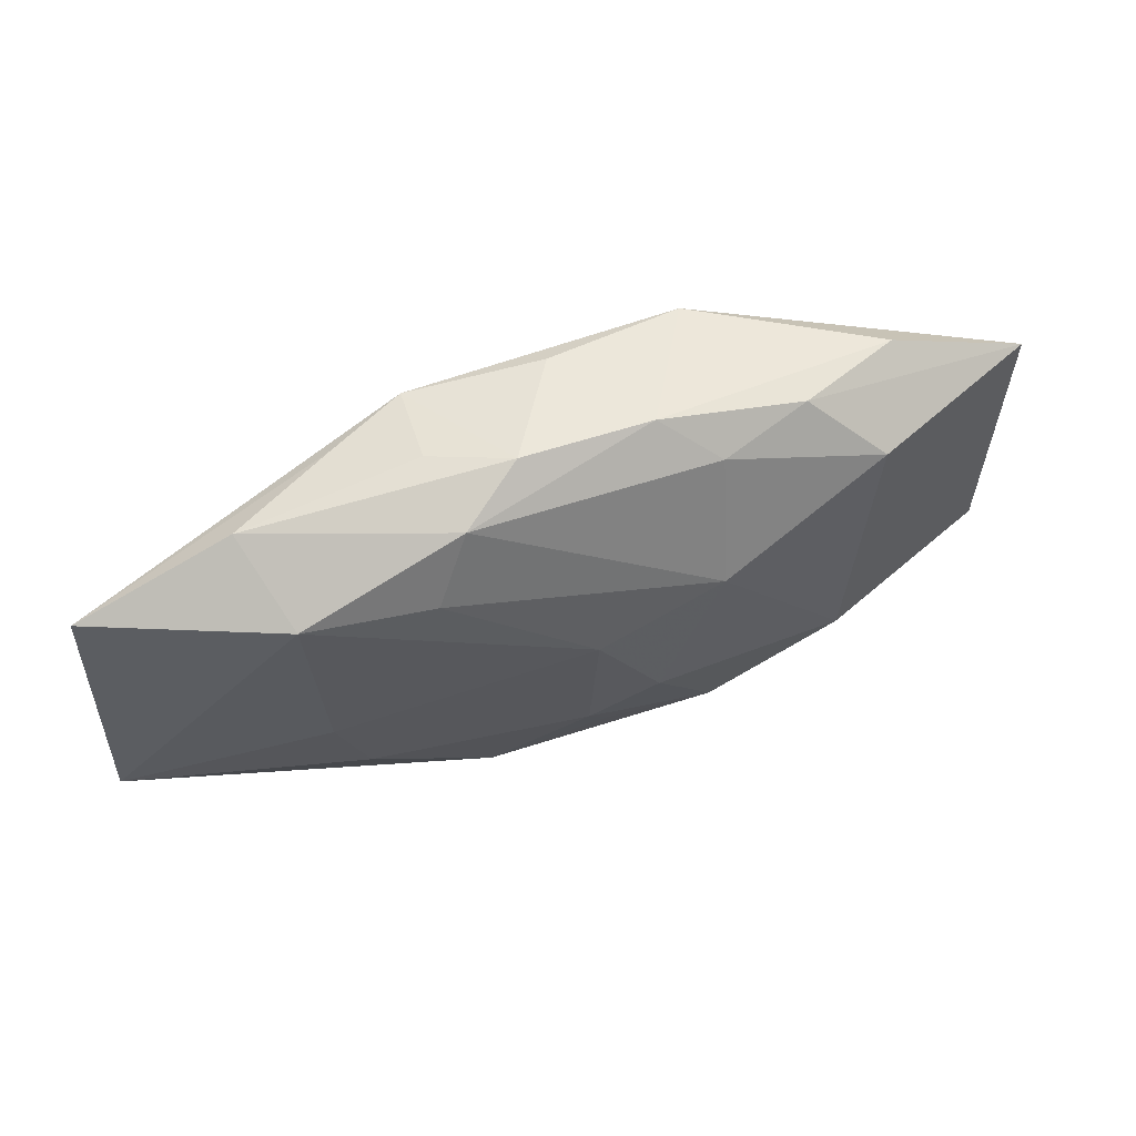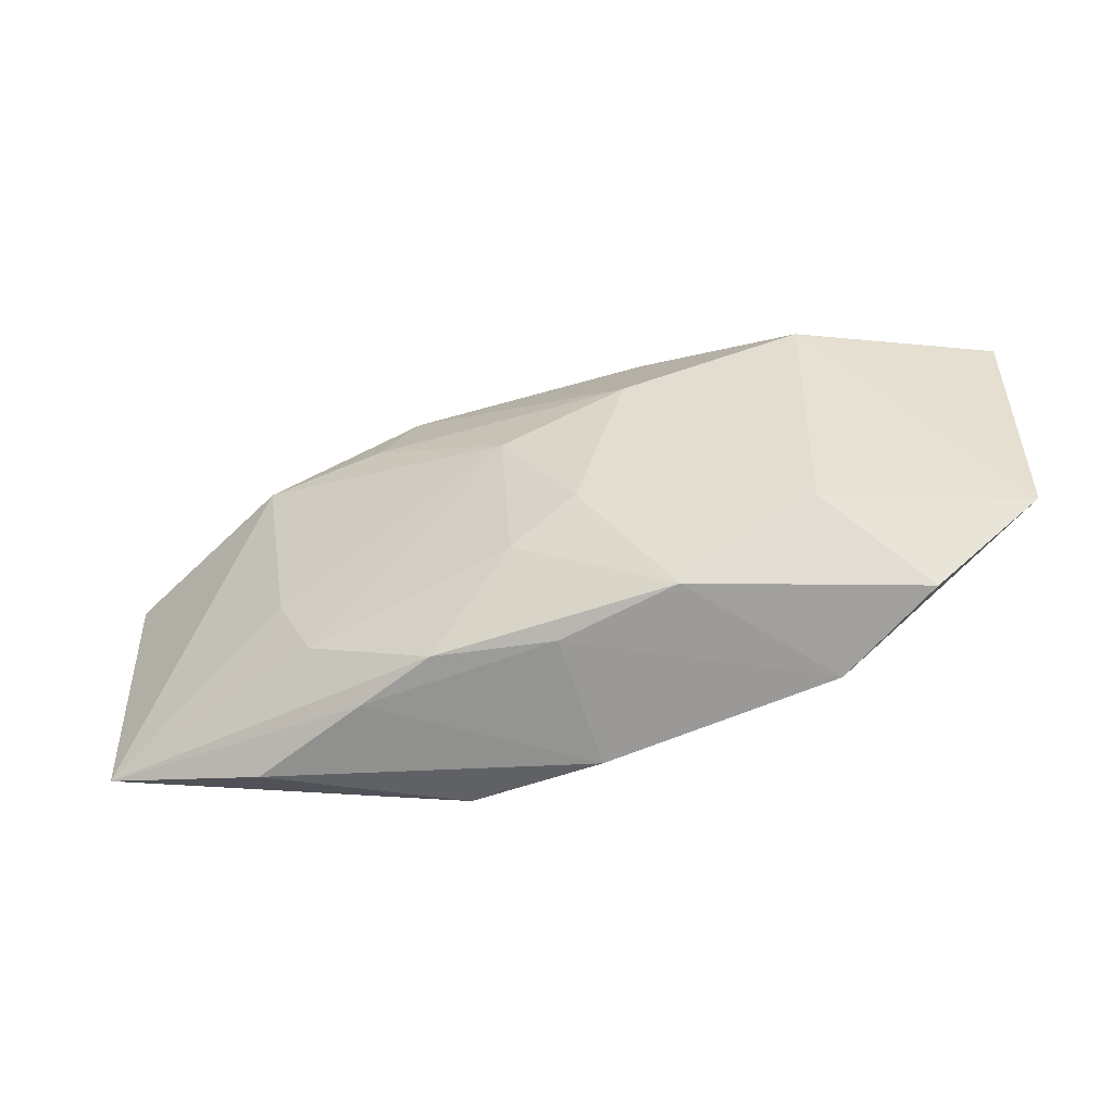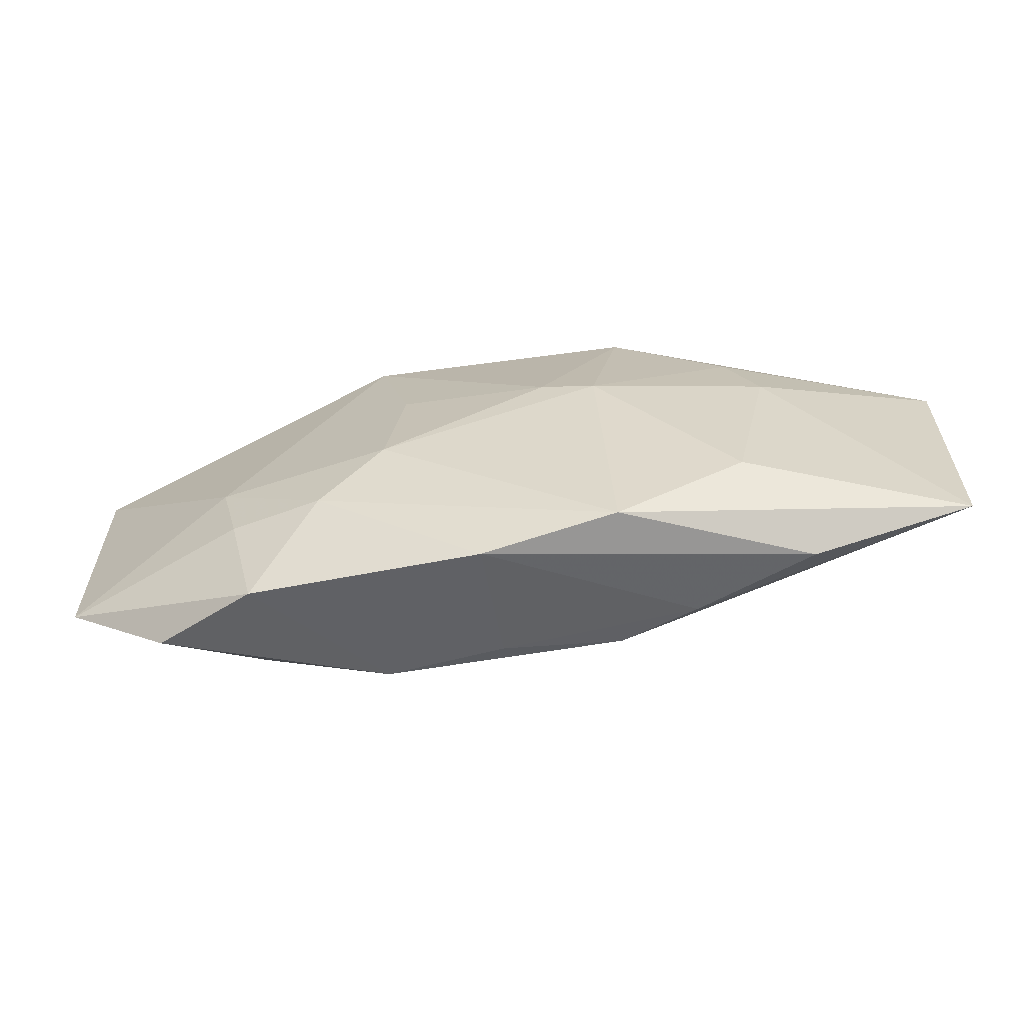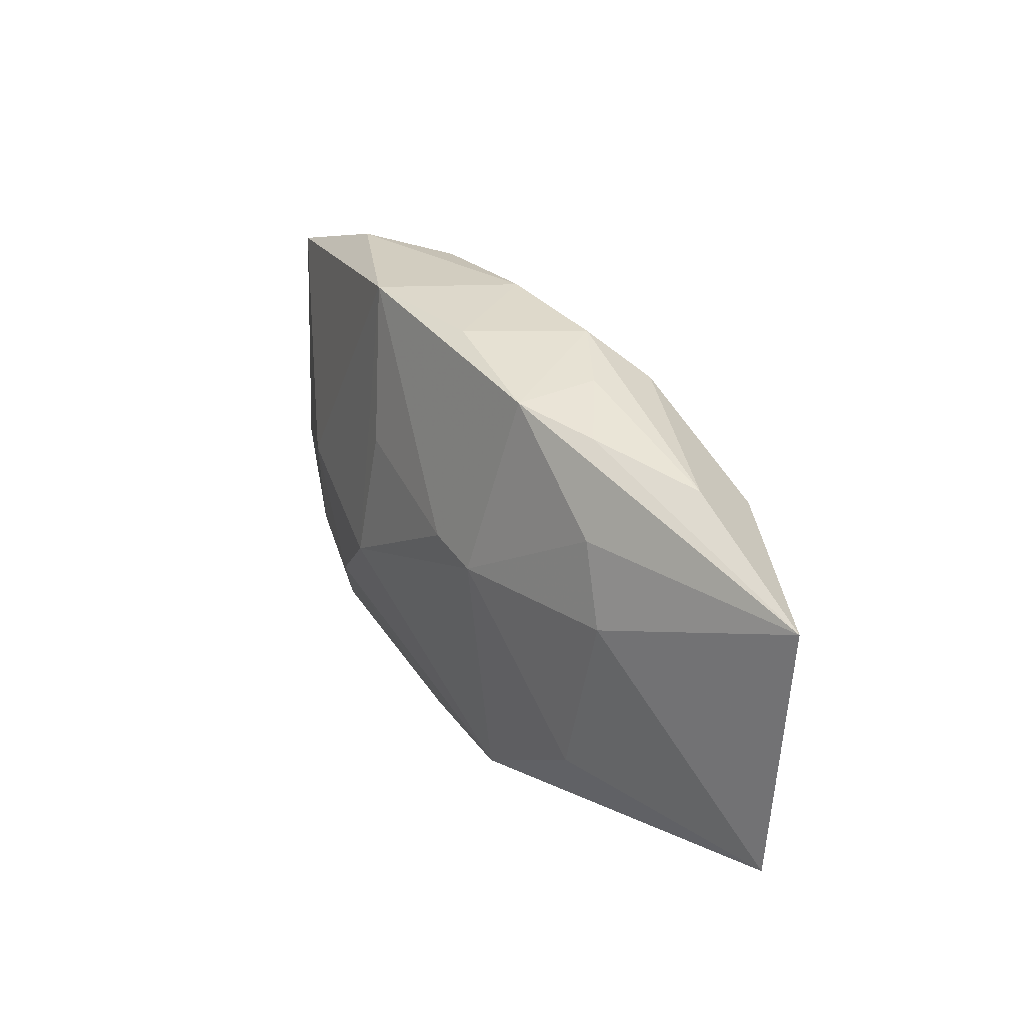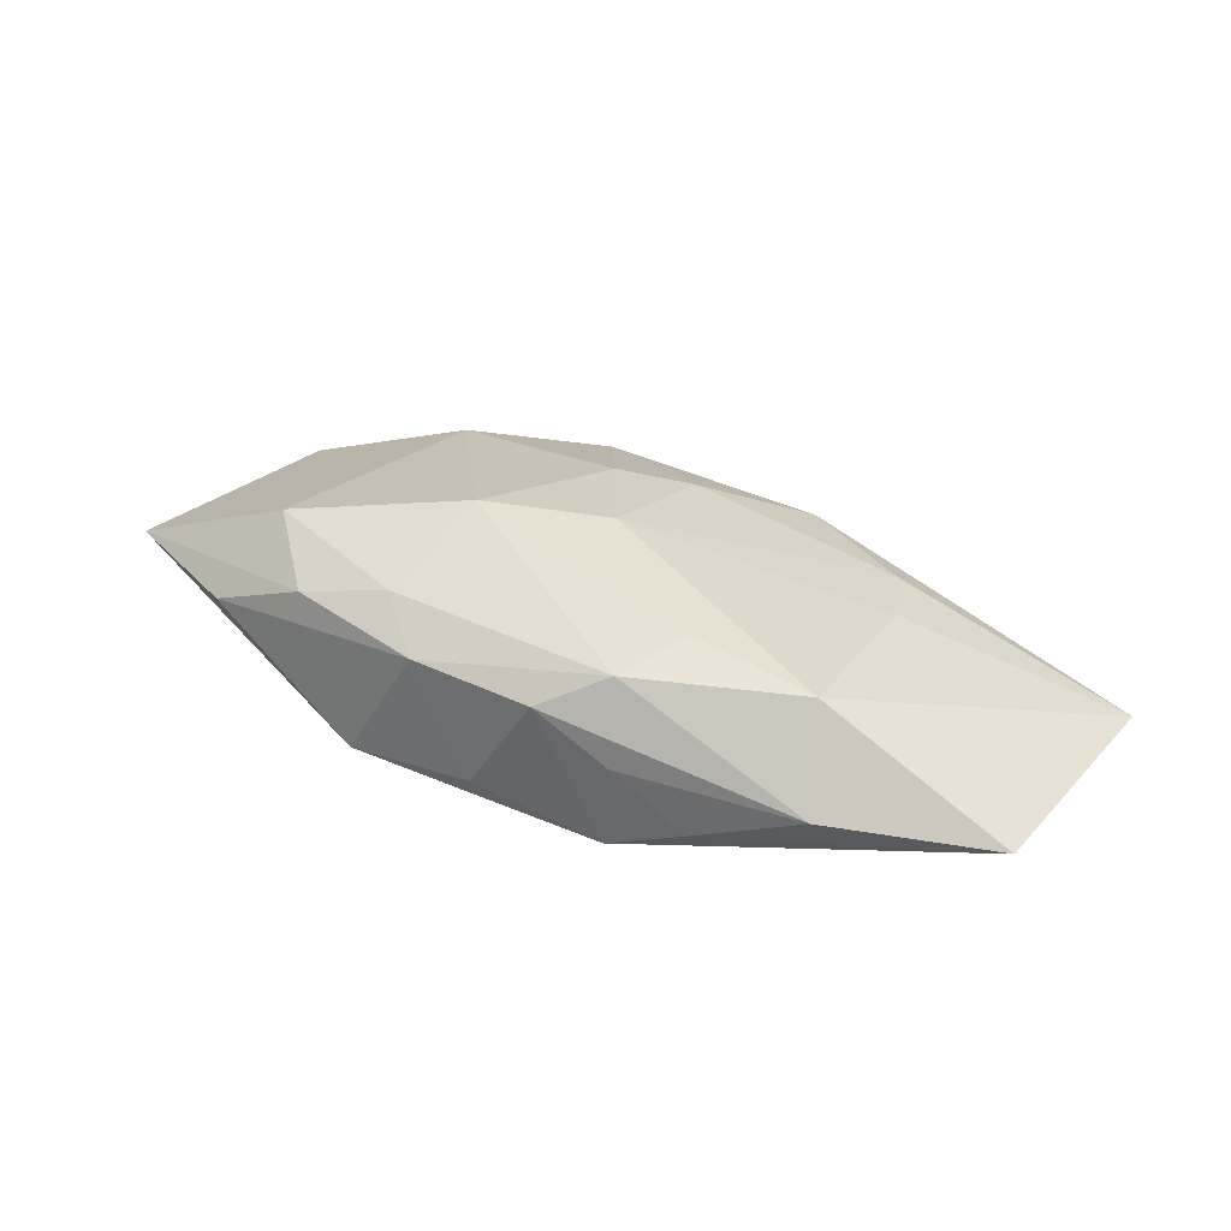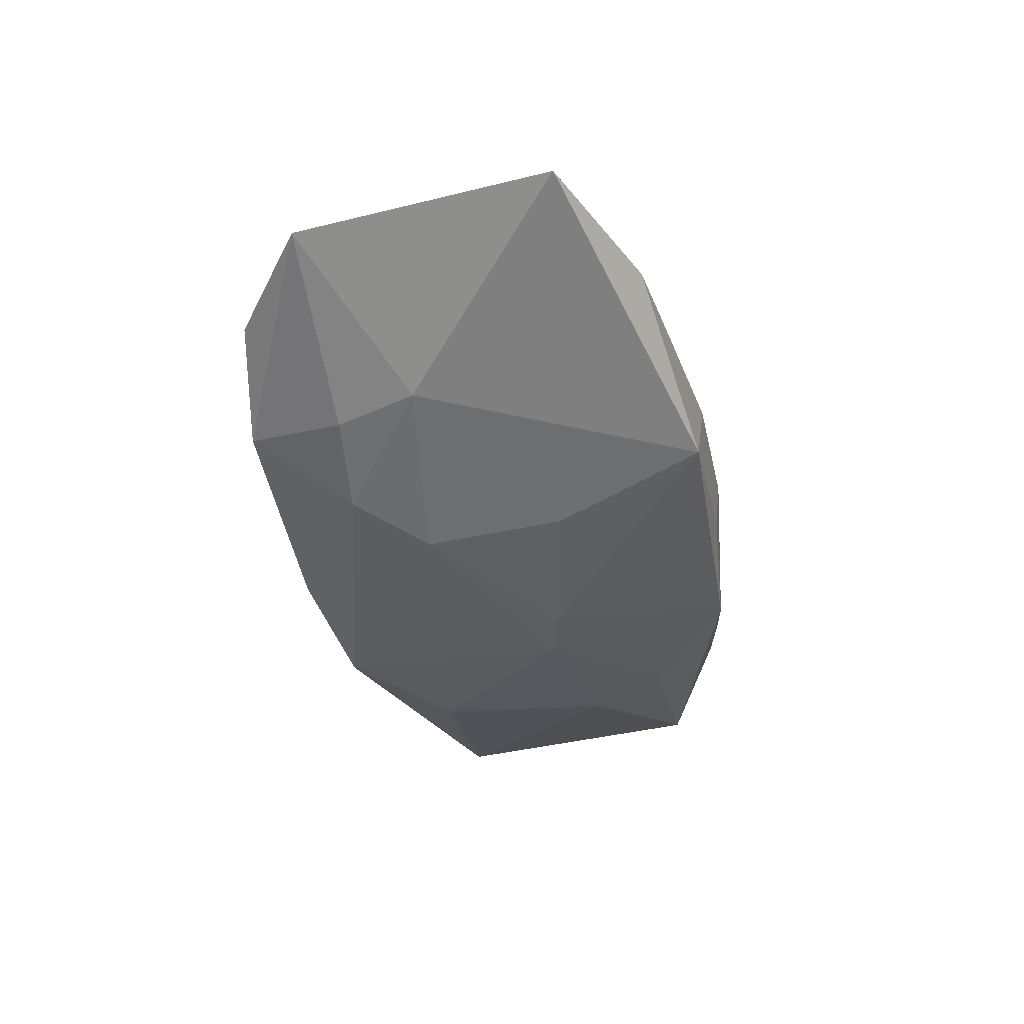
<metadata>
{"format":"obj","ext":"obj","renderer":"f3d","projection":"perspective","resolution":1024,"background":"white","views":[{"elev":50.5,"azim":-22.3,"up":"+Y"},{"elev":-57.2,"azim":16.9,"up":"+Y"},{"elev":-61.0,"azim":-172.5,"up":"+Y"},{"elev":31.8,"azim":-124.2,"up":"+Y"},{"elev":30.7,"azim":-146.6,"up":"+Z"},{"elev":-39.0,"azim":102.8,"up":"+Z"}]}
</metadata>
<code>
v -0.02185 0.01237 4.275e-05
v -0.009103 0.01315 0.005897
v 0.008776 -0.01368 0.004663
v 0.0005711 -0.01434 0.003173
v 0.007586 -0.00461 -0.008093
v 0.03116 -0.008021 0.0006115
v 0.01798 -0.008906 0.005452
v 0.007724 0.01275 0.006065
v 0.02381 -0.01383 3.074e-05
v -0.007498 -0.01378 0.003961
v 0.0009299 -0.01614 -0.005458
v -0.01839 -0.004356 0.004332
v -0.007411 0.001725 -0.008065
v -0.009259 0.01457 -0.005105
v 0.01885 0.009582 0.00701
v 0.0104 -0.008944 0.006122
v -0.03236 0.007834 -0.0005686
v 0.009314 0.01553 -0.004571
v -0.01947 0.002761 -0.005919
v -0.03206 -0.01059 -0.00163
v -0.01724 0.008171 -0.005295
v -0.001619 0.001547 0.008808
v -0.01692 -0.009408 -0.006388
v 0.0003699 -0.01083 0.00574
v 0.006632 0.004886 -0.006859
v -0.004886 0.01559 0.003571
v 0.003204 -0.005629 0.007883
v -0.01601 -0.009325 0.003919
v 0.004011 0.01559 0.003817
v -0.008247 -0.01508 -0.006789
v -0.01281 -0.01412 0.001875
v 0.006942 0.004614 0.008955
v 0.01839 -0.008314 -0.005173
v 0.03166 0.009709 0.001659
v 0.02147 0.01378 0.001558
v -0.01141 0.008415 0.007039
v -0.001462 -0.008227 0.006909
v -0.009818 0.0148 0.0005826
v -0.01458 0.01369 -0.002956
v 0.01395 0.01408 0.004609
v 0.01203 -0.009133 -0.007058
v 0.01678 -0.01528 -0.003936
v -0.0001462 0.01559 -0.003513
v -0.01999 0.008624 0.00584
v -0.02094 -0.01434 -0.00148
v -0.003671 0.002489 -0.008093
v 0.0198 -0.00267 -0.0048
f 23 30 20
f 40 15 34
f 34 15 6
f 14 18 46
f 42 6 9
f 33 6 42
f 20 17 19
f 19 23 20
f 34 18 35
f 35 40 34
f 26 2 29
f 29 35 18
f 40 35 29
f 32 36 22
f 32 2 36
f 27 32 22
f 9 6 7
f 7 6 15
f 15 32 7
f 7 27 16
f 32 27 7
f 36 2 44
f 22 36 44
f 44 12 22
f 44 17 20
f 20 12 44
f 15 40 8
f 8 32 15
f 2 32 8
f 40 29 8
f 8 29 2
f 43 14 26
f 18 14 43
f 26 29 43
f 43 29 18
f 1 2 26
f 17 44 1
f 1 44 2
f 45 30 11
f 20 30 45
f 11 42 4
f 46 18 25
f 25 5 46
f 18 5 25
f 47 18 34
f 47 5 18
f 34 6 47
f 47 6 33
f 33 42 41
f 41 47 33
f 5 47 41
f 41 42 11
f 11 30 41
f 30 5 41
f 23 19 13
f 30 23 13
f 13 14 46
f 46 5 13
f 13 5 30
f 26 14 38
f 38 1 26
f 39 14 17
f 17 1 39
f 39 38 14
f 1 38 39
f 16 27 3
f 3 7 16
f 9 7 3
f 3 42 9
f 3 4 42
f 22 12 28
f 28 12 20
f 14 13 21
f 21 13 19
f 17 14 21
f 21 19 17
f 37 3 27
f 24 3 37
f 37 27 22
f 22 28 37
f 10 3 24
f 4 3 10
f 24 37 10
f 10 37 28
f 10 28 20
f 20 45 31
f 31 10 20
f 4 10 31
f 31 45 11
f 11 4 31

</code>
